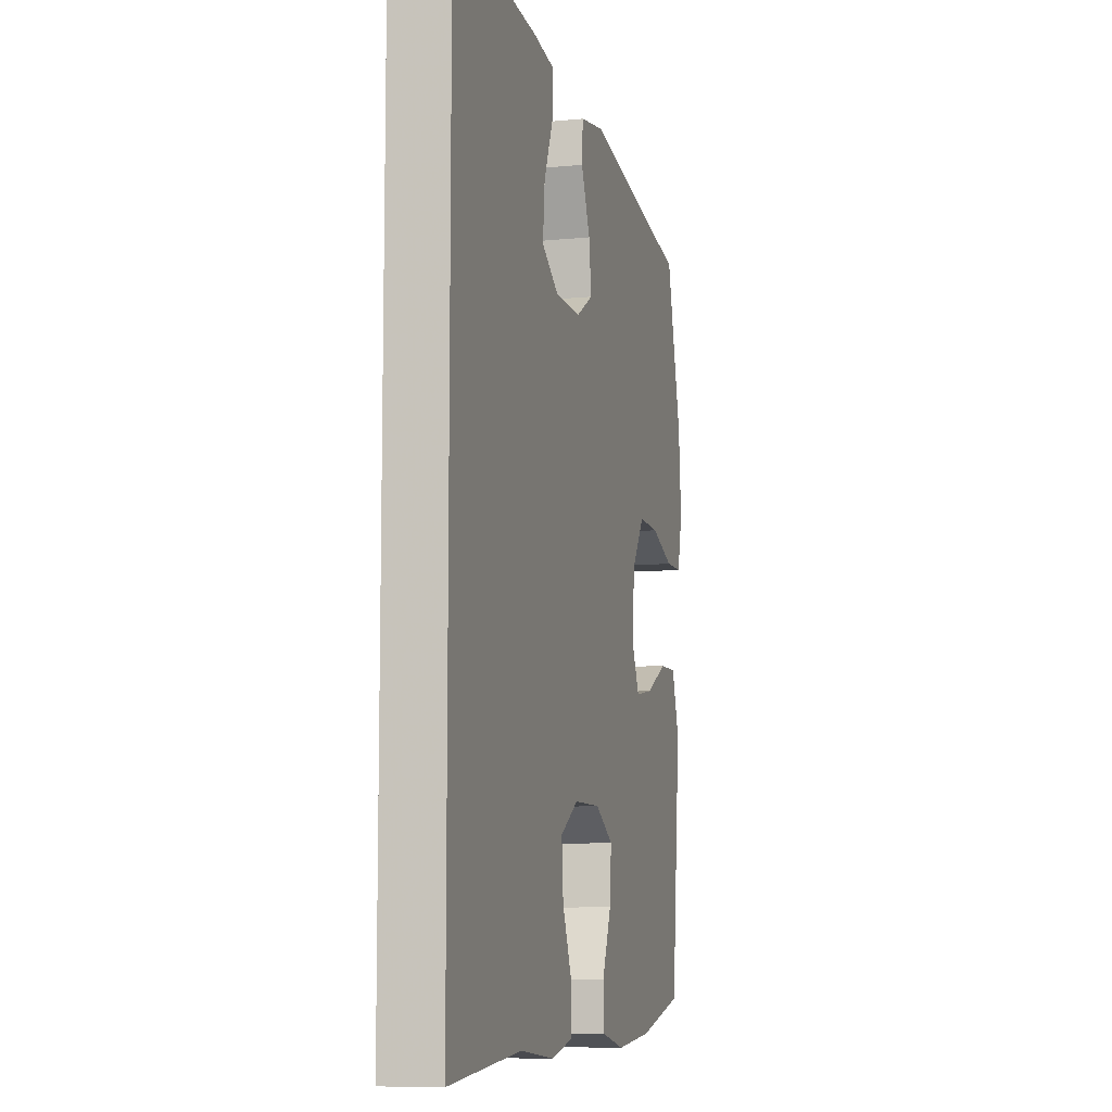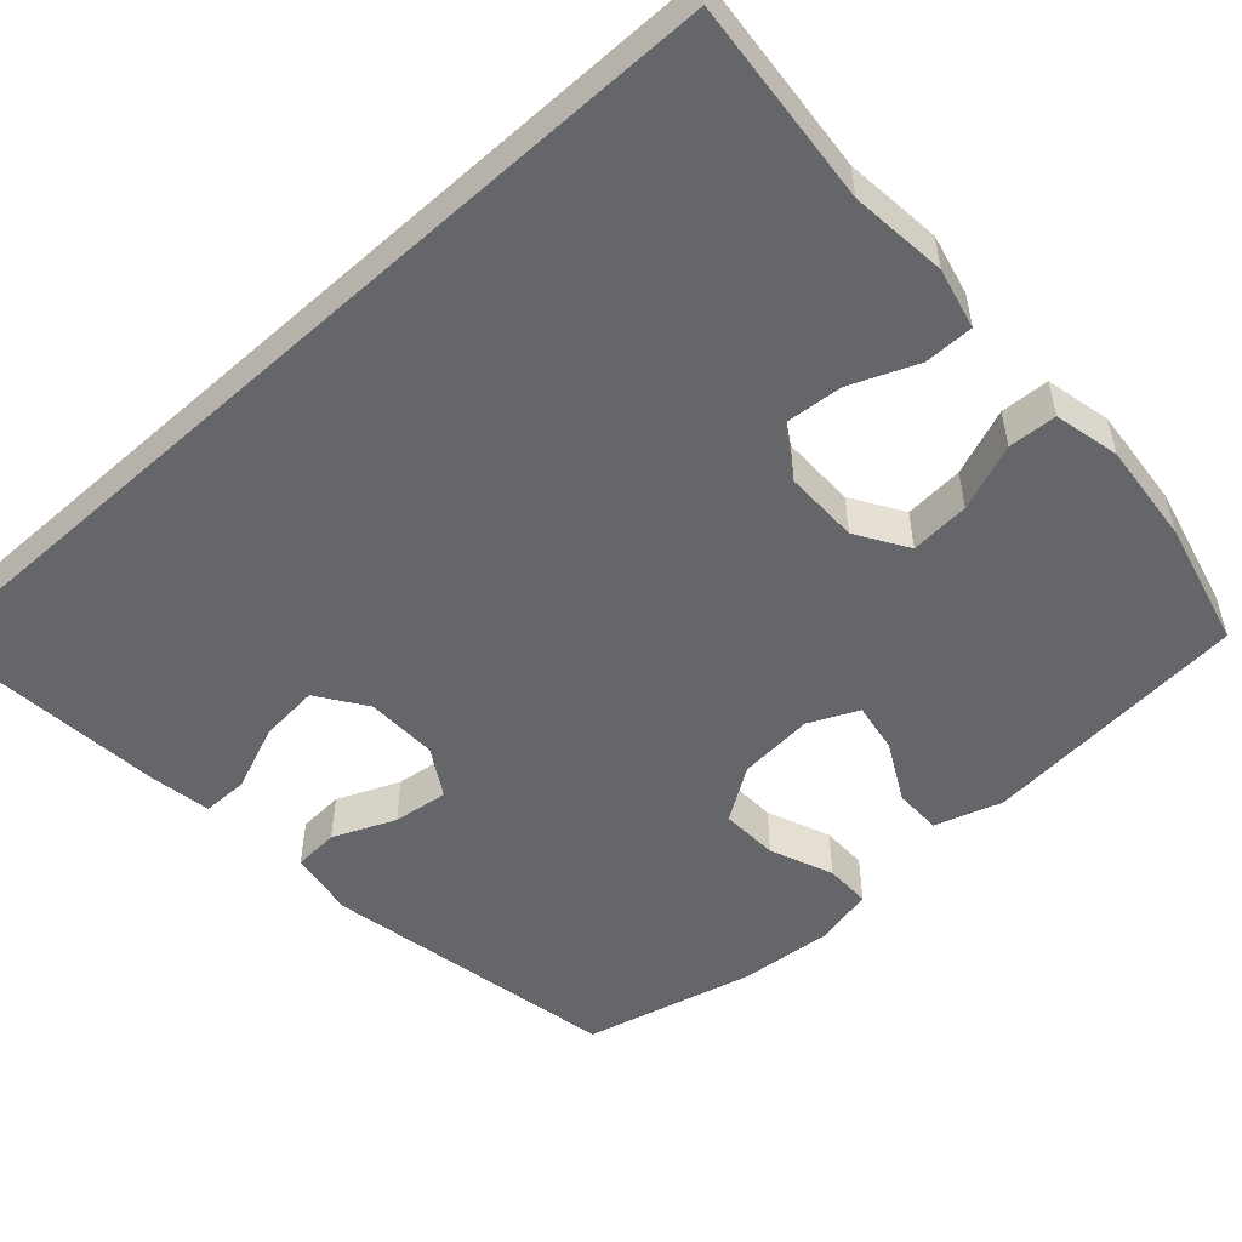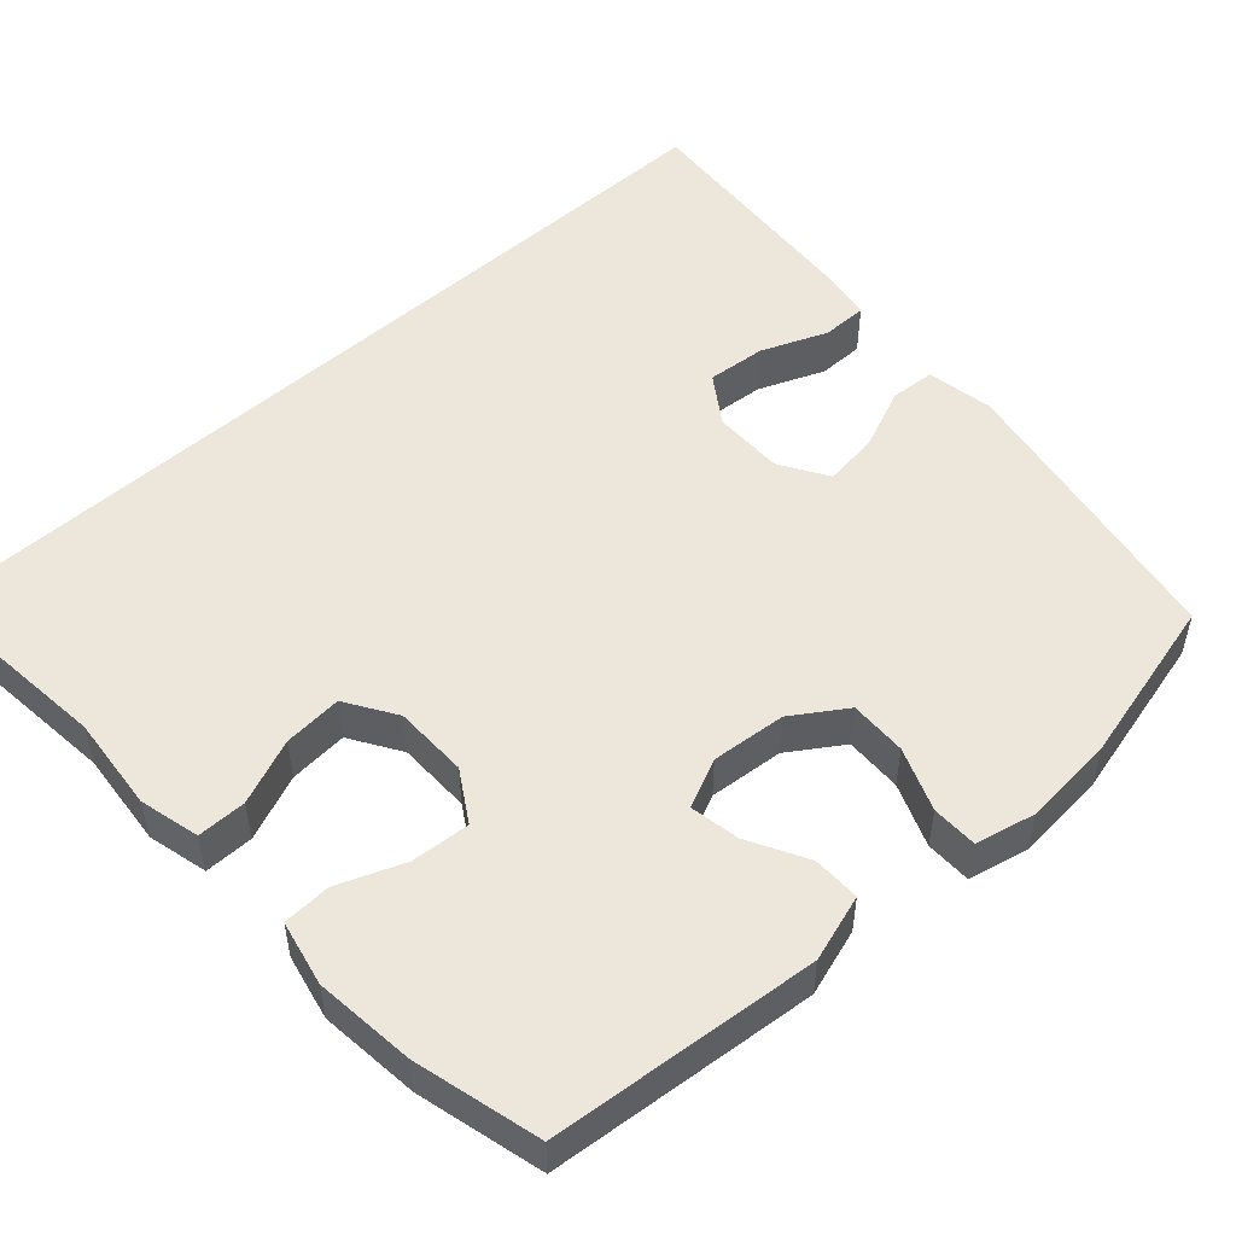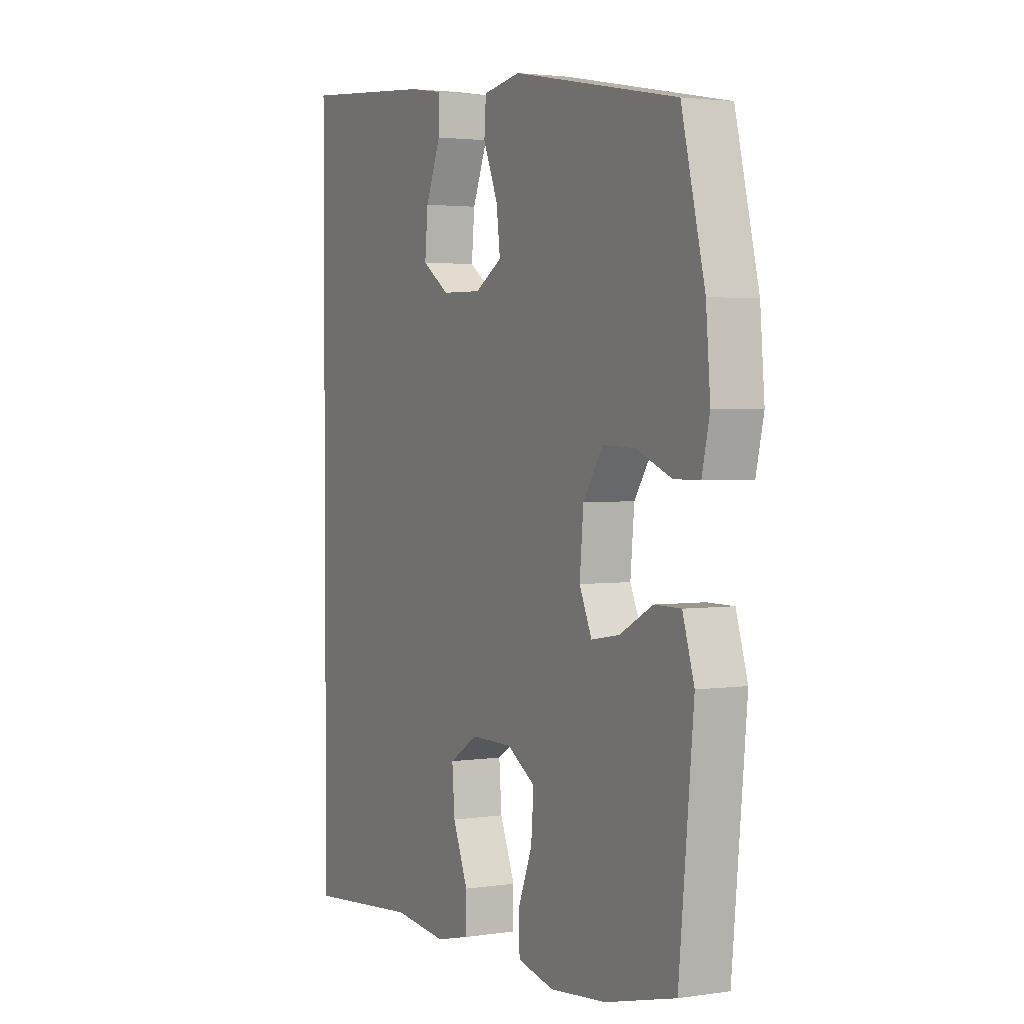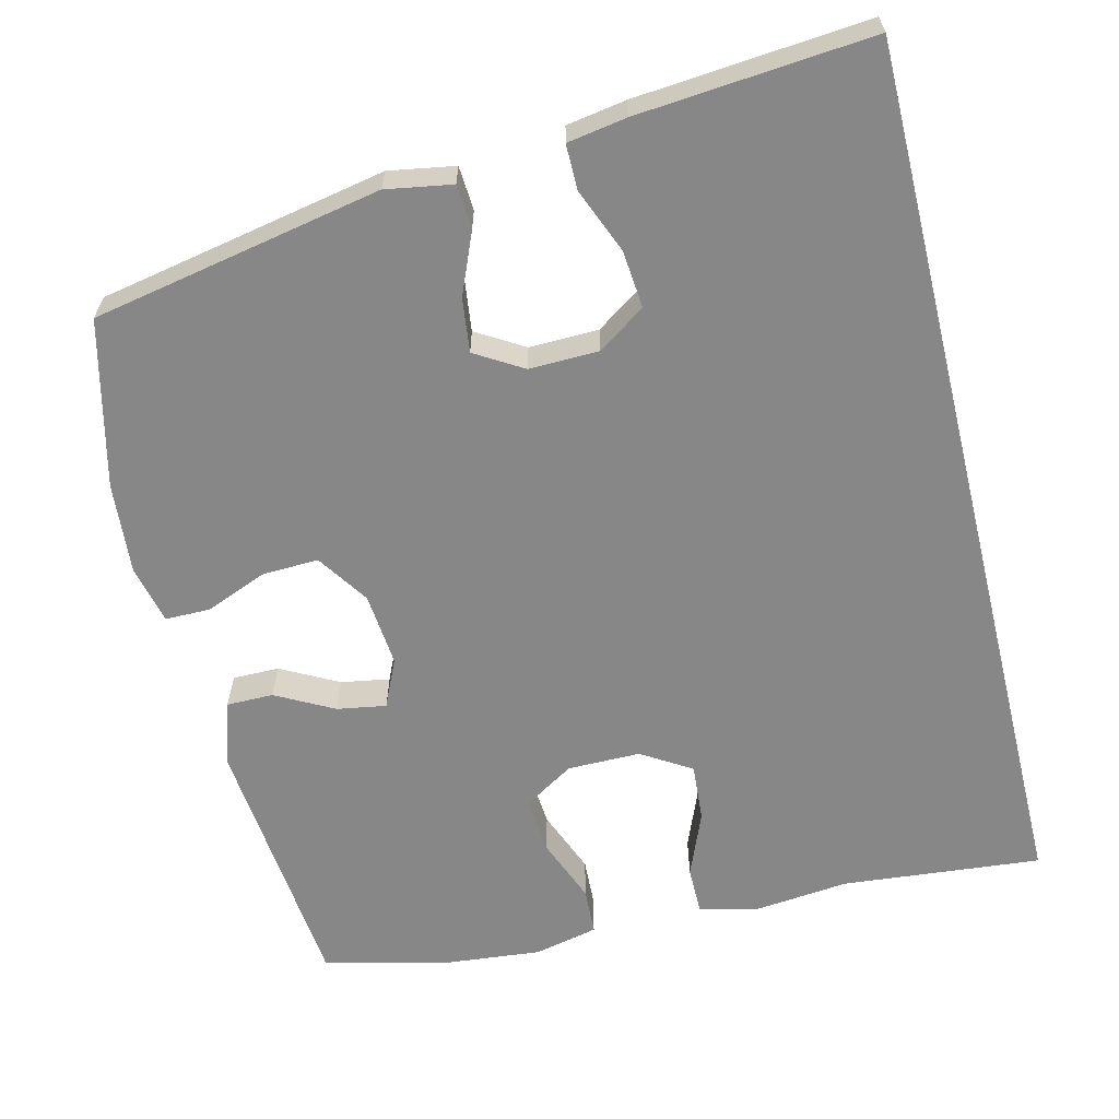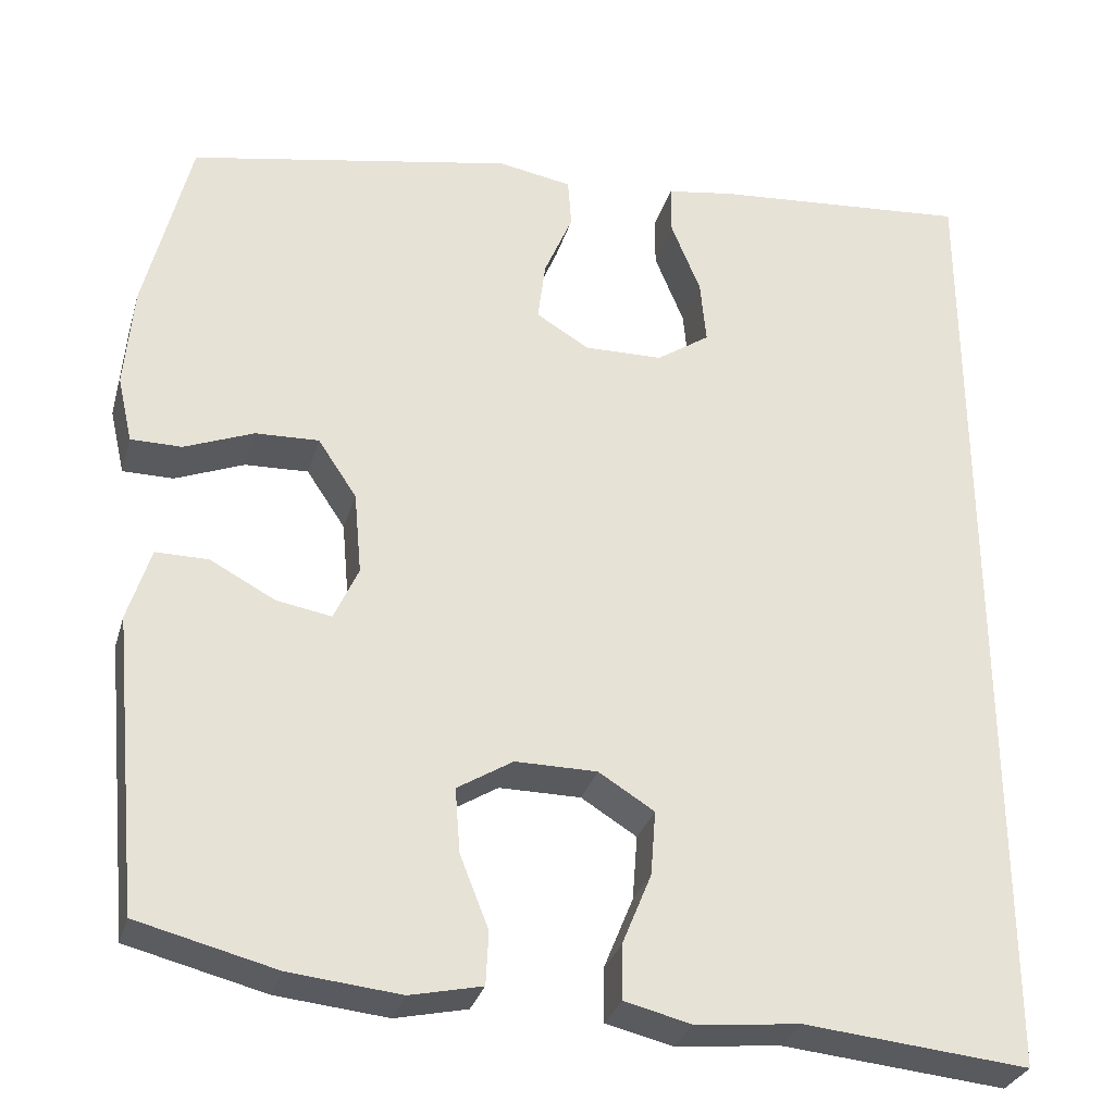
<metadata>
{"format":"obj","ext":"obj","renderer":"f3d","projection":"perspective","resolution":1024,"background":"white","views":[{"elev":-8.7,"azim":105.2,"up":"+Z"},{"elev":-51.8,"azim":132.2,"up":"+Y"},{"elev":51.2,"azim":-132.4,"up":"+Y"},{"elev":2.5,"azim":-117.5,"up":"+Z"},{"elev":-62.5,"azim":13.8,"up":"+Y"},{"elev":-30.6,"azim":-15.4,"up":"+Z"}]}
</metadata>
<code>
v 0.5 0.07 0.617
v 0.5 0.07 -0.567
v 0.235 0.07 -0.542
v 0.11 0.07 -0.555
v 0.031 0.07 -0.536
v 0.031 0.07 -0.472
v 0.066 0.07 -0.386
v 0.072 0.07 -0.309
v 0.006 0.07 -0.268
v -0.091 0.07 -0.268
v -0.157 0.07 -0.309
v -0.151 0.07 -0.386
v -0.117 0.07 -0.472
v -0.12 0.07 -0.535
v -0.205 0.07 -0.554
v -0.336 0.07 -0.541
v -0.5 0.07 -0.5
v -0.534 0.07 -0.15
v -0.507 0.07 -0.063
v -0.445 0.07 -0.063
v -0.368 0.07 -0.104
v -0.303 0.07 -0.115
v -0.274 0.07 -0.051
v -0.283 0.07 0.047
v -0.329 0.07 0.116
v -0.404 0.07 0.113
v -0.486 0.07 0.08
v -0.546 0.07 0.08
v -0.564 0.07 0.158
v -0.554 0.07 0.279
v -0.5 0.07 0.5
v -0.115 0.07 0.574
v -0.027 0.07 0.559
v -0.023 0.07 0.5
v -0.057 0.07 0.419
v -0.066 0.07 0.347
v -0.003 0.07 0.309
v 0.09 0.07 0.311
v 0.153 0.07 0.354
v 0.146 0.07 0.431
v 0.111 0.07 0.517
v 0.111 0.07 0.577
v 0.19 0.07 0.59
v 0.5 0 0.617
v 0.5 0 -0.567
v 0.235 0 -0.542
v 0.11 0 -0.555
v 0.031 0 -0.536
v 0.031 0 -0.472
v 0.066 0 -0.386
v 0.072 0 -0.309
v 0.006 0 -0.268
v -0.091 0 -0.268
v -0.157 0 -0.309
v -0.151 0 -0.386
v -0.117 0 -0.472
v -0.12 0 -0.535
v -0.205 0 -0.554
v -0.336 0 -0.541
v -0.5 0 -0.5
v -0.534 0 -0.15
v -0.507 0 -0.063
v -0.445 0 -0.063
v -0.368 0 -0.104
v -0.303 0 -0.115
v -0.274 0 -0.051
v -0.283 0 0.047
v -0.329 0 0.116
v -0.404 0 0.113
v -0.486 0 0.08
v -0.546 0 0.08
v -0.564 0 0.158
v -0.554 0 0.279
v -0.5 0 0.5
v -0.115 0 0.574
v -0.027 0 0.559
v -0.023 0 0.5
v -0.057 0 0.419
v -0.066 0 0.347
v -0.003 0 0.309
v 0.09 0 0.311
v 0.153 0 0.354
v 0.146 0 0.431
v 0.111 0 0.517
v 0.111 0 0.577
v 0.19 0 0.59
f 40 41 42 43
f 39 40 43 1
f 32 33 34 35
f 32 35 36
f 31 32 36
f 30 31 36 37
f 26 27 28 29
f 25 26 29 30
f 18 19 20 21
f 18 21 22
f 17 18 22
f 16 17 22
f 15 16 22 23
f 12 13 14 15
f 11 12 15 23
f 4 5 6 7
f 3 4 7 8
f 39 1 2 3
f 38 39 3 8
f 25 30 37 38
f 24 25 38 8
f 10 11 23 24
f 9 10 24
f 8 9 24
f 86 85 84 83
f 44 86 83 82
f 78 77 76 75
f 79 78 75
f 79 75 74
f 80 79 74 73
f 72 71 70 69
f 73 72 69 68
f 64 63 62 61
f 65 64 61
f 65 61 60
f 65 60 59
f 66 65 59 58
f 58 57 56 55
f 66 58 55 54
f 50 49 48 47
f 51 50 47 46
f 46 45 44 82
f 51 46 82 81
f 81 80 73 68
f 51 81 68 67
f 67 66 54 53
f 67 53 52
f 67 52 51
f 1 44 45 2
f 2 45 46 3
f 3 46 47 4
f 4 47 48 5
f 5 48 49 6
f 6 49 50 7
f 7 50 51 8
f 8 51 52 9
f 9 52 53 10
f 10 53 54 11
f 11 54 55 12
f 12 55 56 13
f 13 56 57 14
f 14 57 58 15
f 15 58 59 16
f 16 59 60 17
f 17 60 61 18
f 18 61 62 19
f 19 62 63 20
f 20 63 64 21
f 21 64 65 22
f 22 65 66 23
f 23 66 67 24
f 24 67 68 25
f 25 68 69 26
f 26 69 70 27
f 27 70 71 28
f 28 71 72 29
f 29 72 73 30
f 30 73 74 31
f 31 74 75 32
f 32 75 76 33
f 33 76 77 34
f 34 77 78 35
f 35 78 79 36
f 36 79 80 37
f 37 80 81 38
f 38 81 82 39
f 39 82 83 40
f 40 83 84 41
f 41 84 85 42
f 42 85 86 43
f 43 86 44 1

</code>
